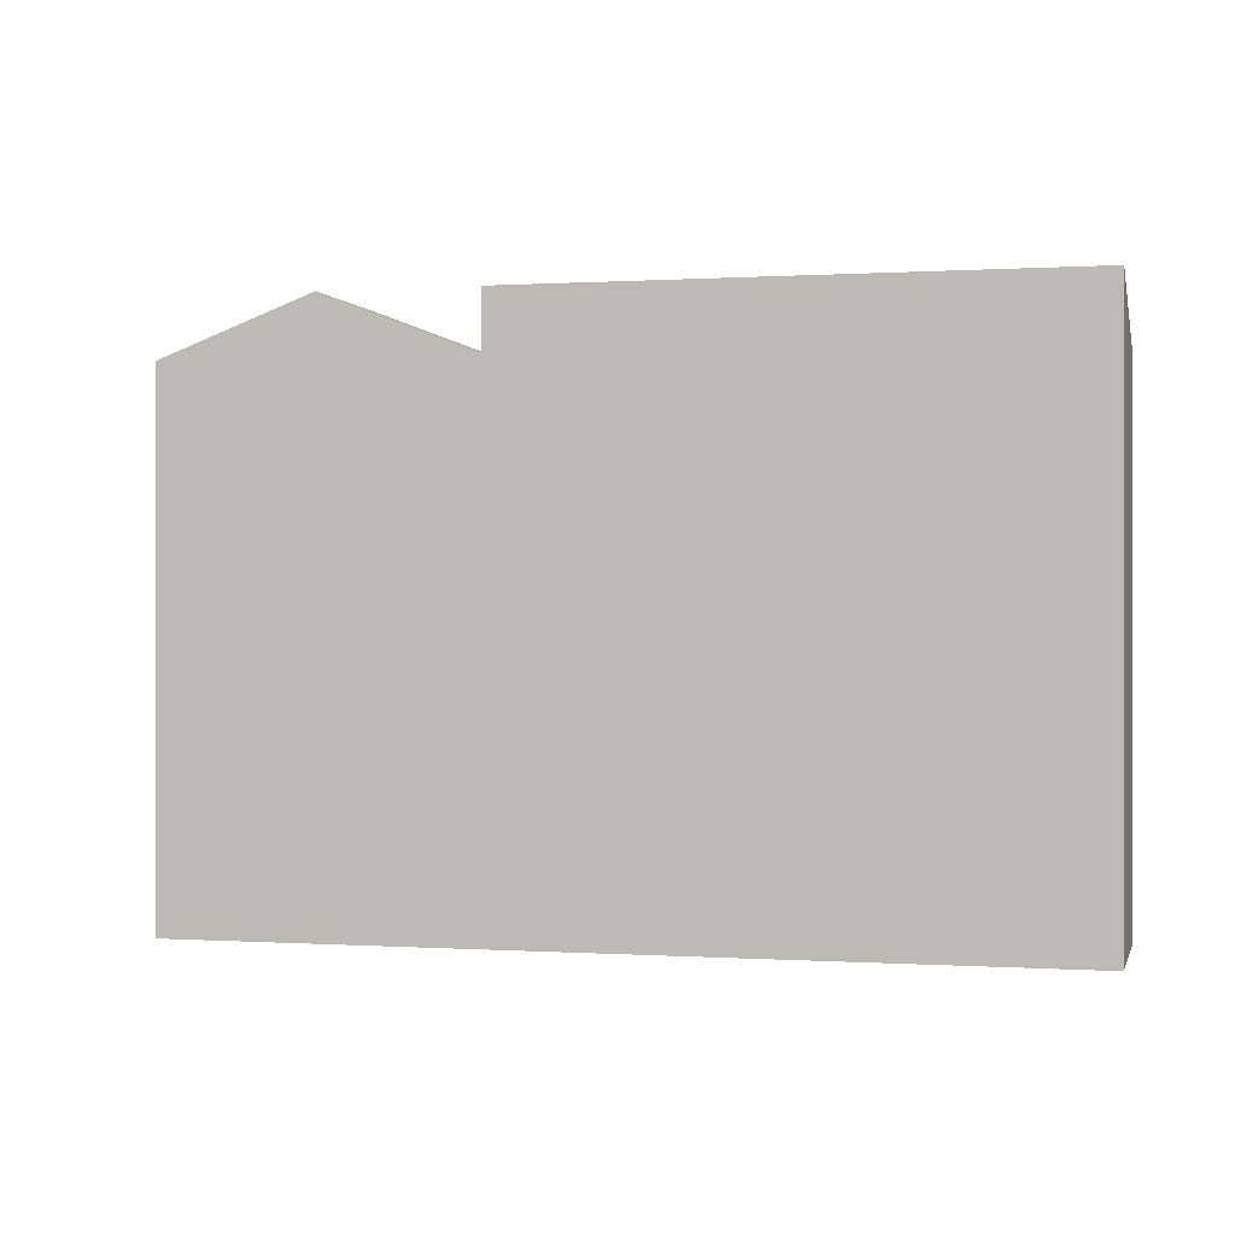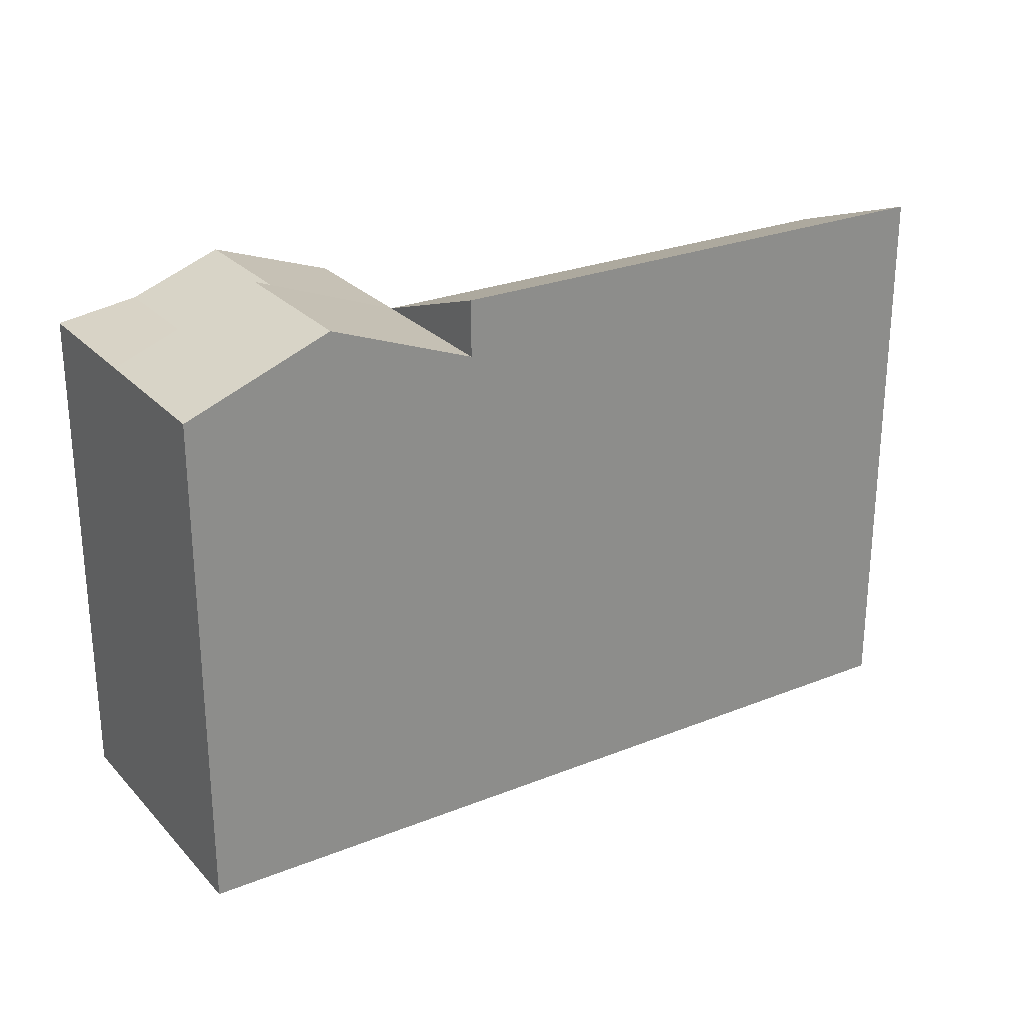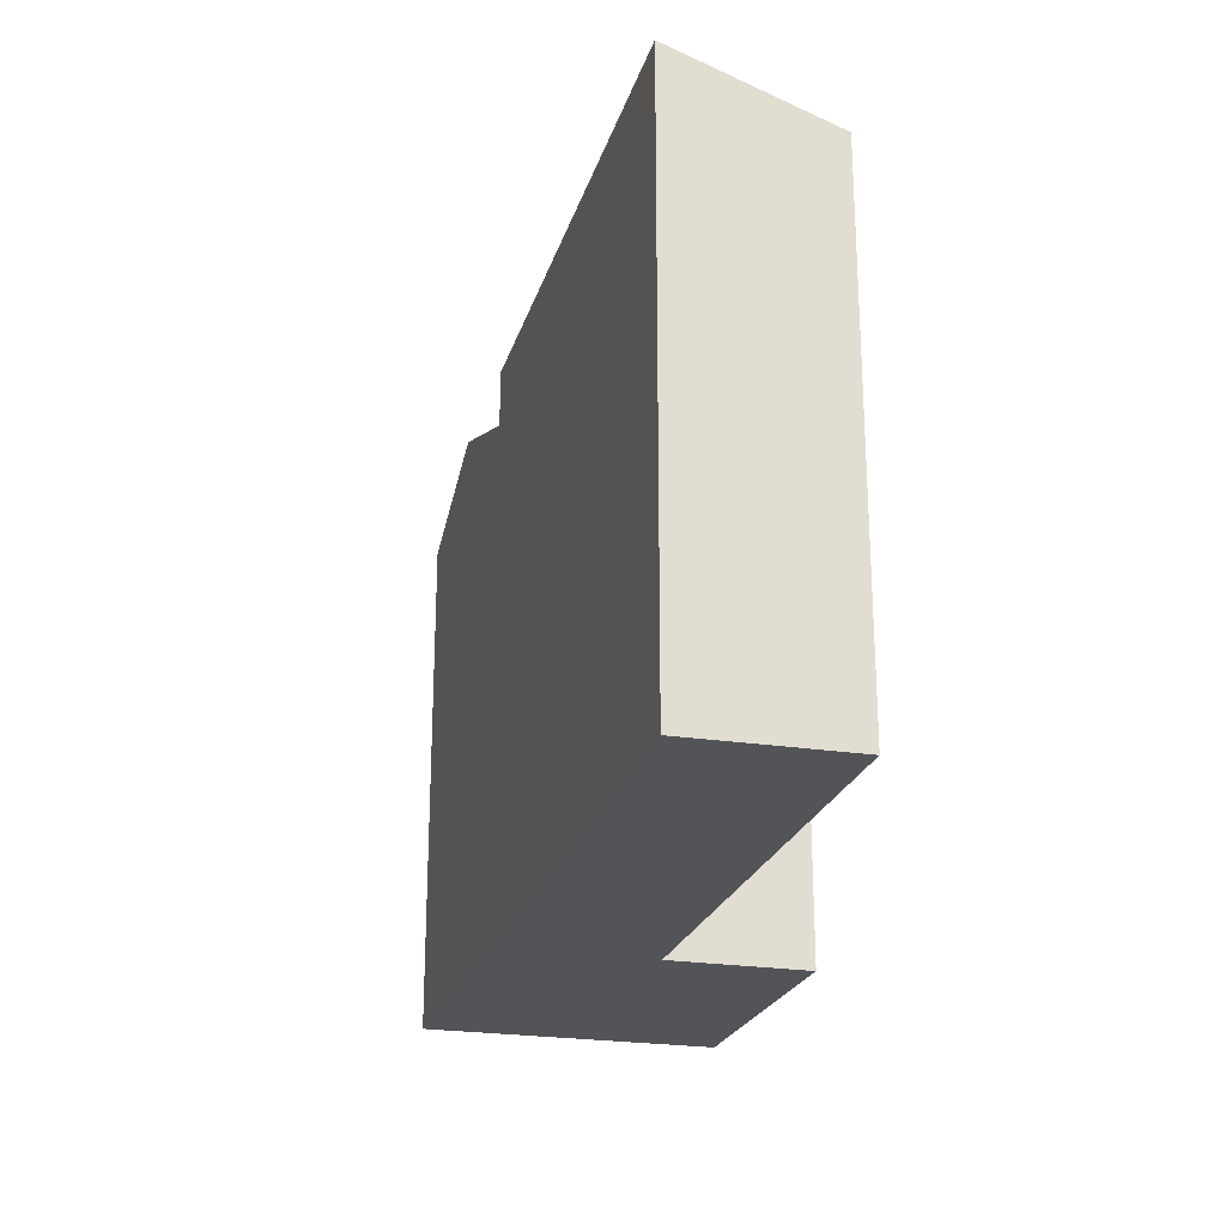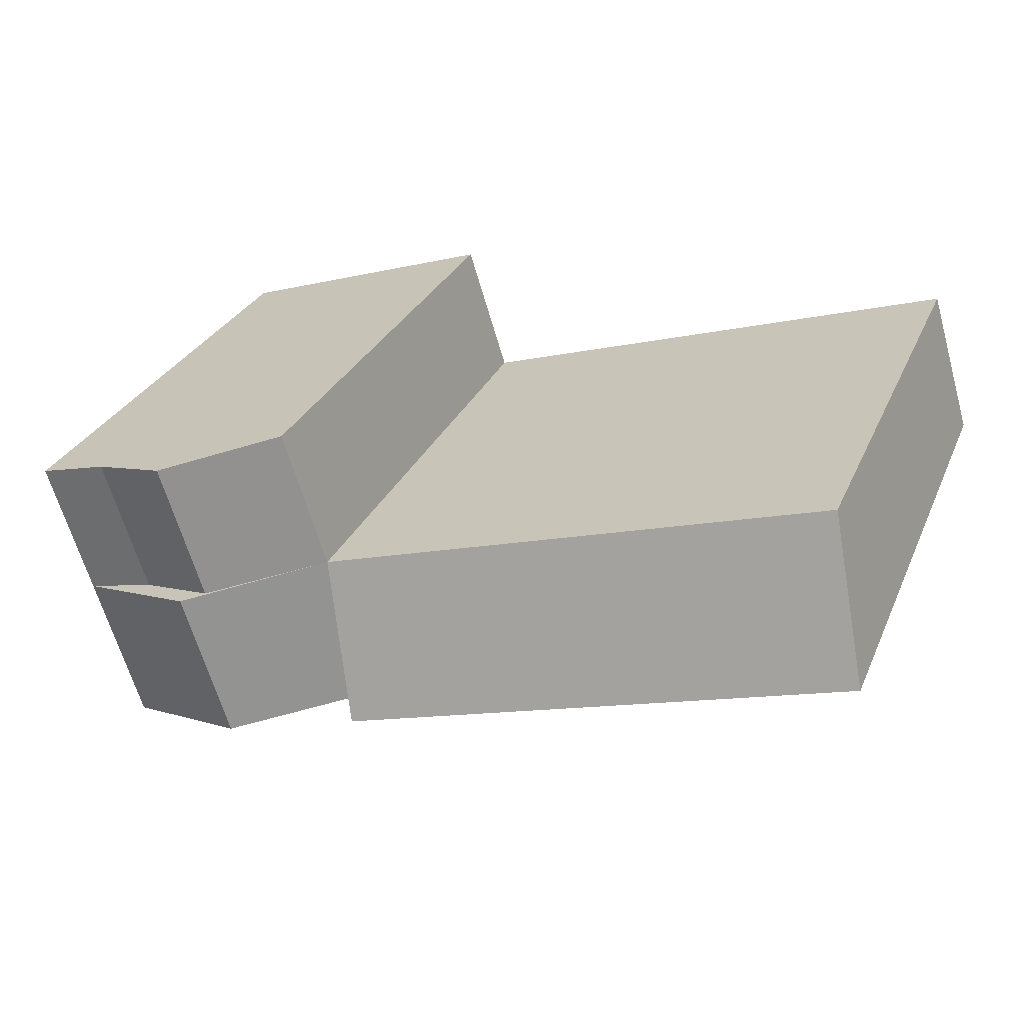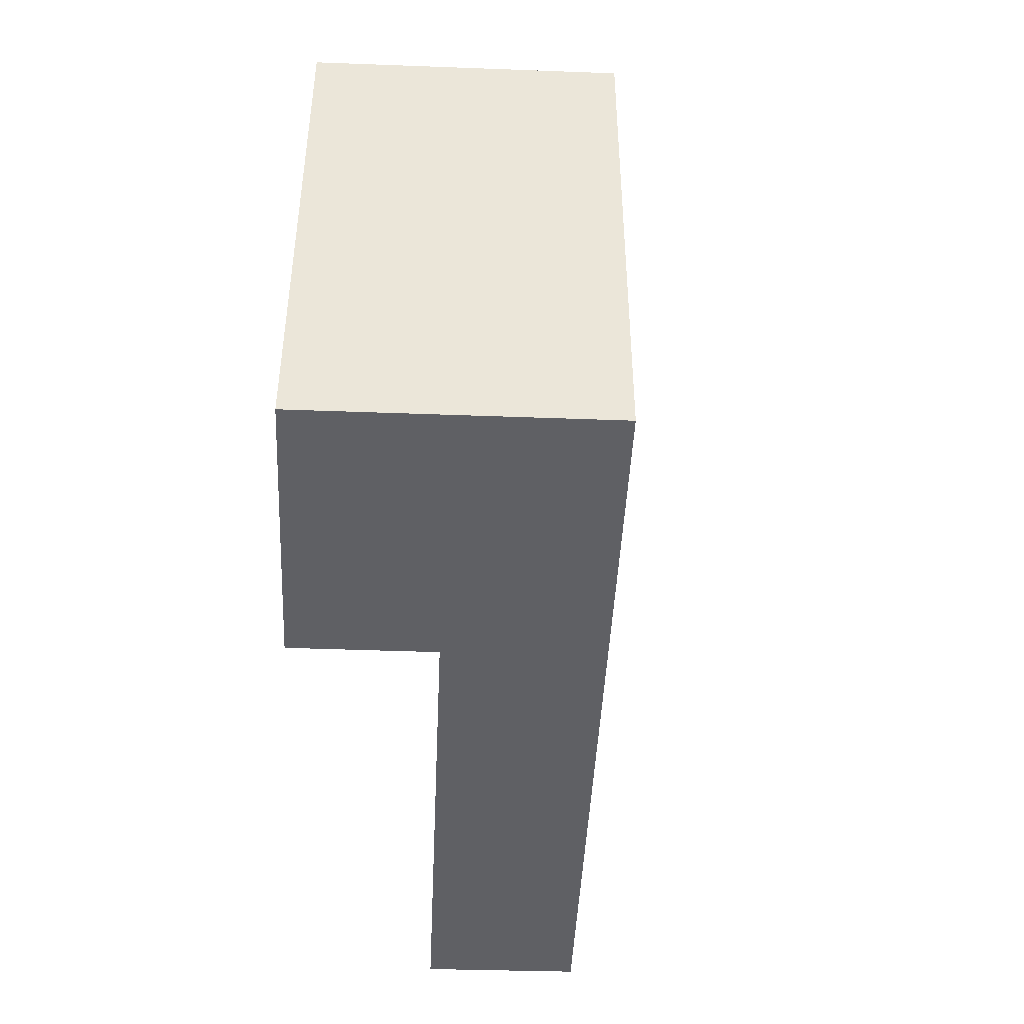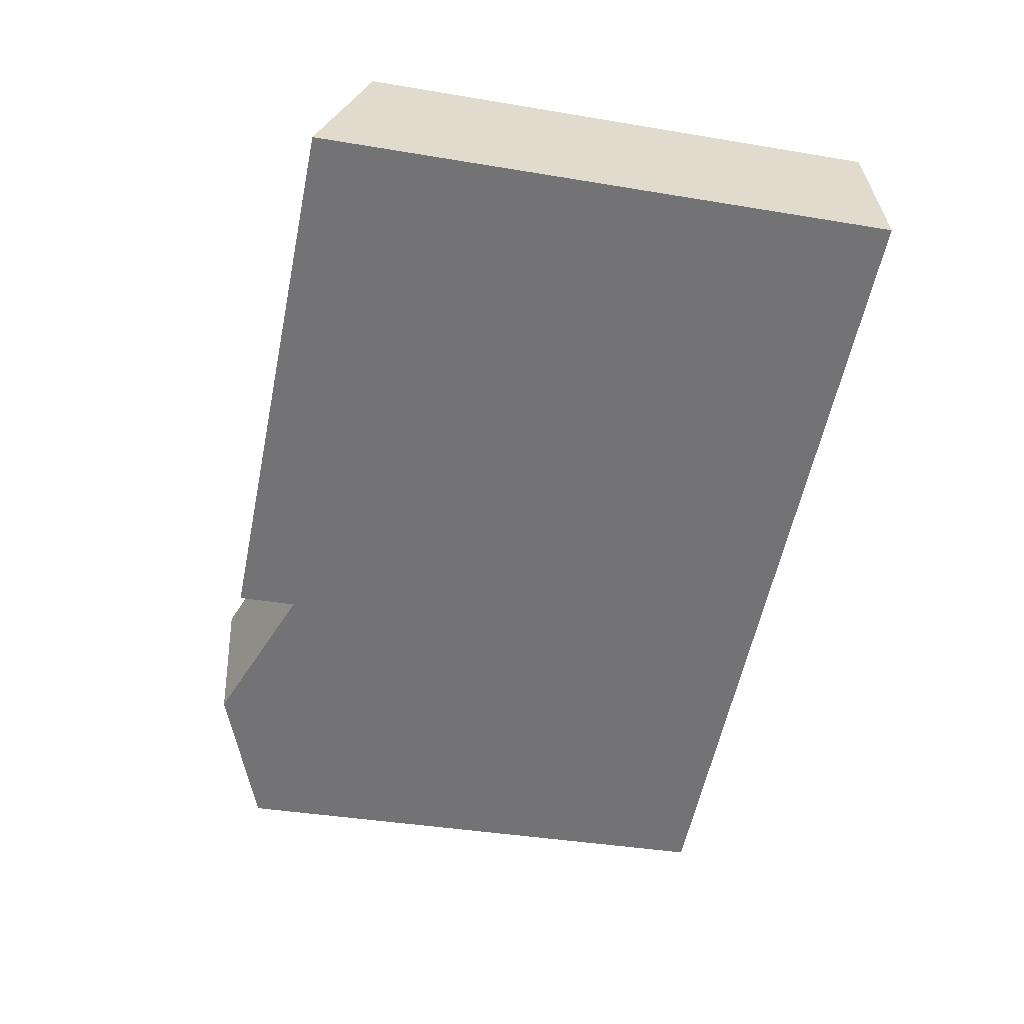
<metadata>
{"format":"obj","ext":"obj","renderer":"f3d","projection":"perspective","resolution":1024,"background":"white","views":[{"elev":0.2,"azim":-148.7,"up":"+Y"},{"elev":26.1,"azim":165.2,"up":"+Y"},{"elev":-23.5,"azim":-87.4,"up":"+Y"},{"elev":29.5,"azim":-159.4,"up":"+Z"},{"elev":-44.6,"azim":105.1,"up":"+Y"},{"elev":-38.4,"azim":-102.0,"up":"+Z"}]}
</metadata>
<code>
v  24.79 20.93 5.026
v  23.02 3.582e-17 -0.585
v  24.79 -3.078e-16 5.027
v  23.02 20.93 -0.5857
v  26.08 22.16 -1.56
v  26.25 22.14 -1.612
v  34.73 20.93 -4.306
v  34.73 20.17 -4.306
v  31.54 21.38 -3.294
v  28.87 23.28 -2.446
v  21.08 20.93 -6.697
v  32.79 6.379e-16 -10.42
v  21.08 4.1e-16 -6.696
v  32.79 20.93 -10.42
v  26.94 23.28 -8.557
v  34.73 2.636e-16 -4.306
v  0.0004975 23.28 -0.0007368
v  0 0 0
v  21.08 23.28 -6.697
v  1.884 20.93 6.127
v  1.883 -3.752e-16 6.128
v  36.47 20.93 1.197
v  36.47 -7.336e-17 1.198
v  33.29 21.38 2.239
v  29.69 22.77 3.42
v  27.93 22.77 -2.146
g defaultobject
f 1 2 3
f 2 1 4
f 5 6 4
f 7 8 9
f 5 7 10
f 11 12 13
f 12 11 14
f 14 11 15
f 12 7 16
f 7 12 14
f 17 13 18
f 13 17 19
f 19 4 11
f 2 20 21
f 20 2 4
f 20 18 21
f 18 20 17
f 16 22 23
f 22 16 7
f 22 3 23
f 3 22 1
f 1 22 24
f 1 24 25
f 15 7 14
f 7 15 10
f 4 17 20
f 17 4 19
f 22 9 24
f 9 22 7
f 24 26 25
f 26 24 9
f 25 4 1
f 4 25 26
f 11 10 15
f 10 11 4
f 13 16 2
f 16 13 12
f 2 18 13
f 18 2 21
f 23 2 16
f 2 23 3

</code>
